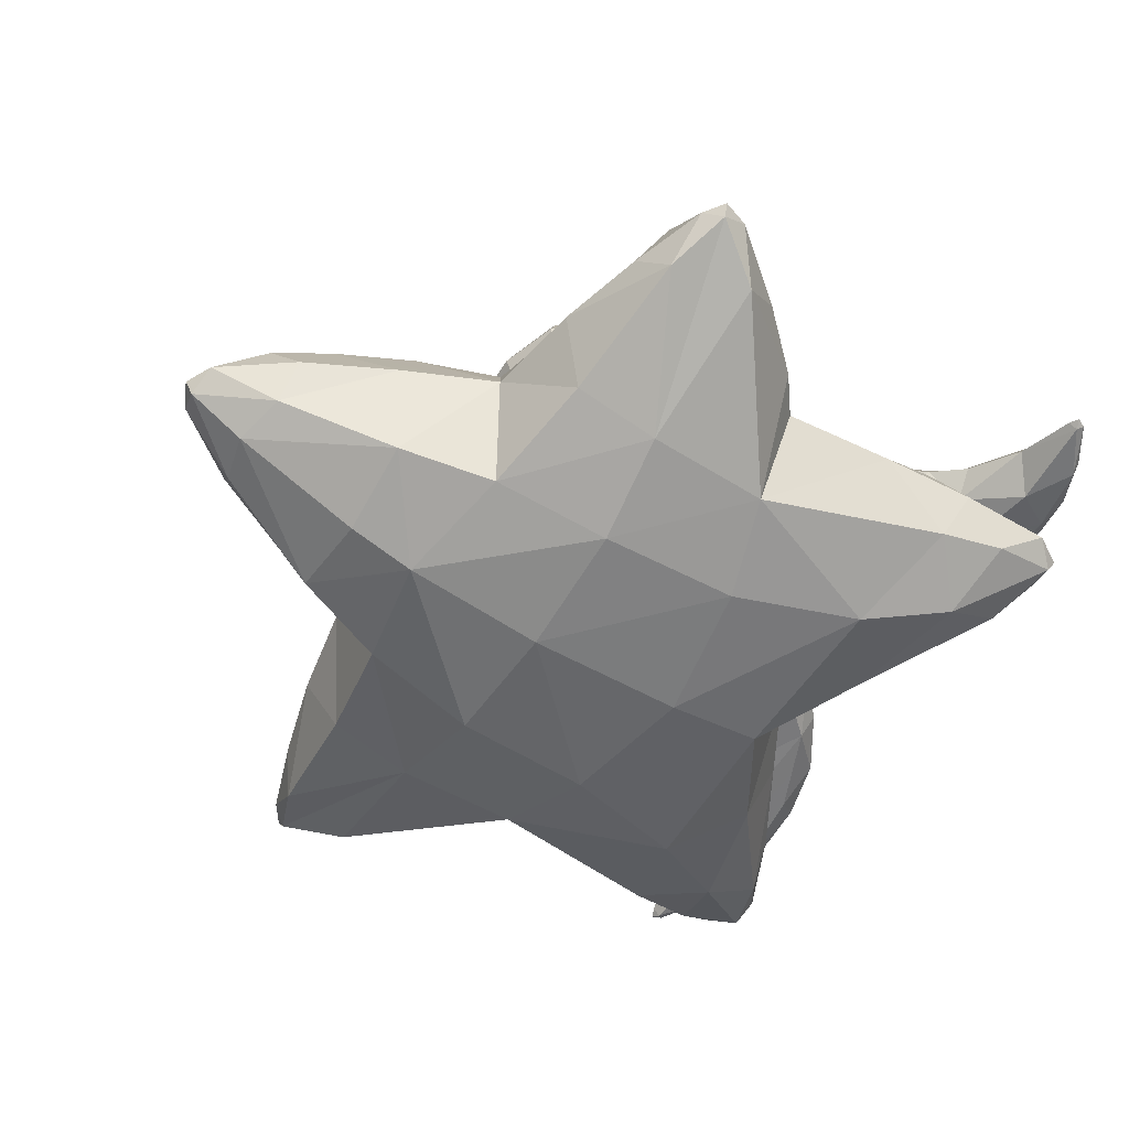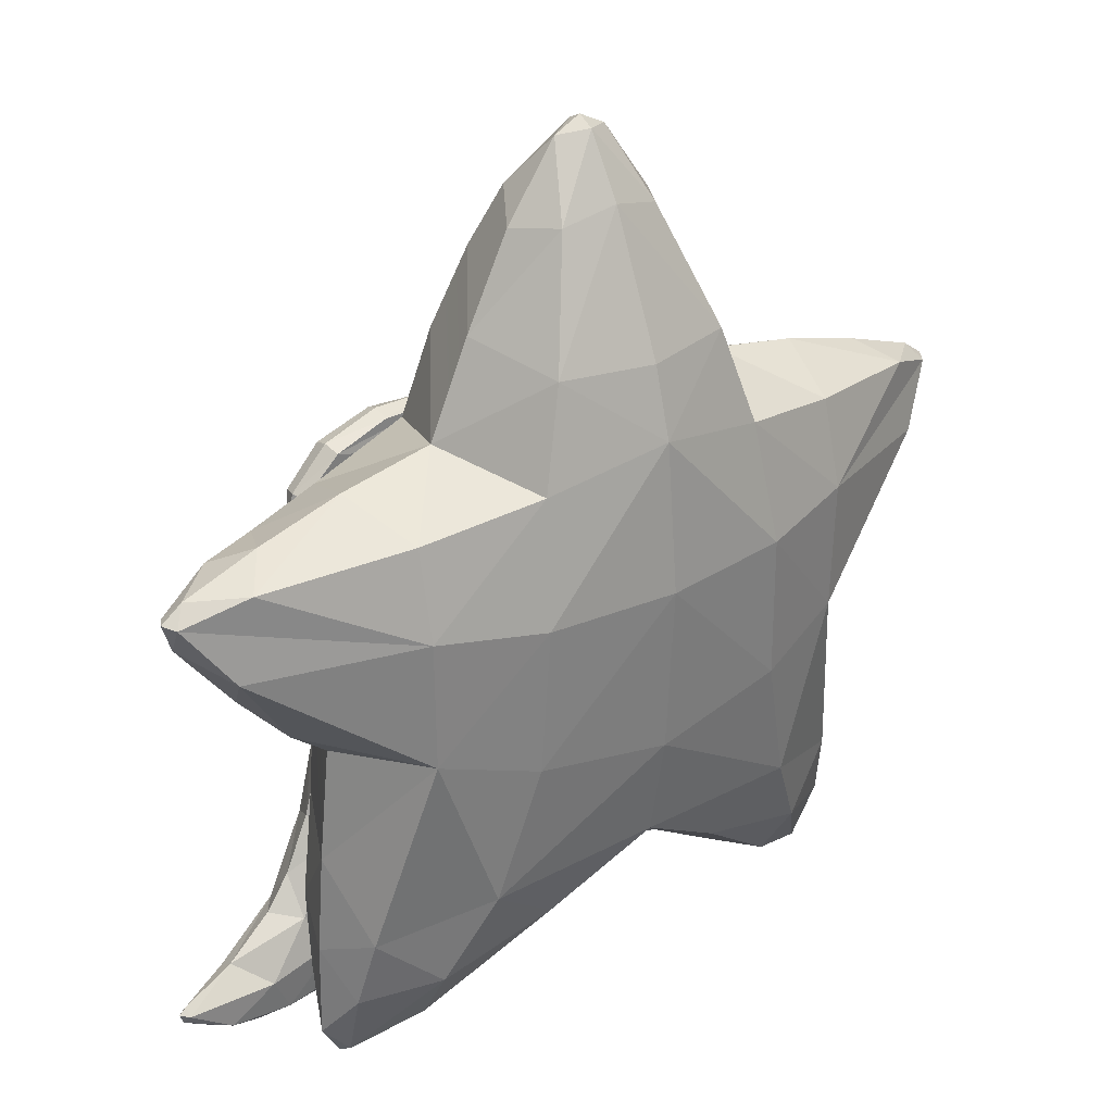
<metadata>
{"format":"obj","ext":"obj","renderer":"f3d","projection":"perspective","resolution":1024,"background":"white","views":[{"elev":-57.0,"azim":-122.2,"up":"+Z"},{"elev":28.3,"azim":141.1,"up":"+Y"}]}
</metadata>
<code>
o Eldstar:Mesh.006
v 0.07448 0.1987 0.05291
v 0.01786 0.2524 0.06332
v 0.01786 0.1987 0.05917
v 0.01786 0.3061 0.06105
v 0.07448 0.2524 0.05795
v 0.07448 0.3061 0.05502
v -0.01786 0.2524 0.06332
v -0.07448 0.1987 0.05291
v -0.01786 0.1987 0.05917
v -0.07448 0.2524 0.05795
v -0.01786 0.3061 0.06105
v -0.07448 0.3061 0.05502
v -0.1273 0.07552 0.02579
v -0.05553 0.08751 0.0309
v -0.09776 0.1158 0.04046
v -0.07593 0.2757 0.05589
v 1e-06 0.3562 0.05472
v -0.06852 0.3427 0.04189
v -0.1341 0.2113 0.03698
v -0.08458 0.1584 0.0479
v -0.07929 0.1943 0.05072
v -0.1845 0.2227 -0.01777
v -0.1966 0.2582 0.01498
v -0.193 0.2923 0.02817
v -0.2248 0.2775 0.003633
v -0.2244 0.3027 0.01088
v -0.1633 0.2066 -0.01777
v -0.2479 0.3095 -0.01029
v -0.2523 0.3108 -0.01777
v -0.2472 0.2955 -0.01777
v -0.2146 0.2548 -0.01777
v -0.1809 0.3249 0.01367
v -0.1484 0.3474 -0.01777
v -0.1972 0.334 -0.01776
v -0.09404 0.3572 -0.01776
v -0.1346 0.3312 0.02606
v -0.2141 0.3224 0.003775
v -0.2404 0.3193 -0.01777
v -0.1621 0.02115 -0.01035
v -0.1646 0.01724 -0.01776
v -0.1477 0.01789 -0.01776
v 1e-06 0.1232 0.04657
v 1e-06 0.09792 -0.01777
v -0.1596 0.09987 0.01578
v -0.1233 0.03546 0.003506
v -0.1014 0.03936 -0.01776
v -0.0895 0.05823 0.01739
v -0.1699 0.1426 -0.01776
v -0.174 0.08751 -0.01777
v -0.1434 0.1505 0.03032
v -0.05089 0.06864 -0.01776
v -0.1749 0.0343 -0.01776
v -0.1653 0.06083 0.003507
v -0.1465 0.04717 0.009488
v -0.05545 0.3924 0.0332
v 1e-06 0.3948 0.04413
v -0.07057 0.4087 -0.01777
v -0.02958 0.4715 0.004956
v -0.04523 0.4586 -0.01776
v -0.04117 0.4379 0.0196
v 1e-06 0.5032 -0.01037
v 1e-06 0.4732 0.01186
v -0.01566 0.4992 -0.01776
v 1e-06 0.4396 0.02734
v 1e-06 0.1707 0.0565
v -0.1414 0.2825 0.04404
v 1e-06 0.2743 0.06251
v 0.05553 0.08751 0.0309
v 0.1273 0.07552 0.02579
v 0.09776 0.1158 0.04046
v 0.1341 0.2113 0.03698
v 0.07593 0.2757 0.05589
v 0.0793 0.1943 0.05072
v 0.06852 0.3427 0.04189
v 0.1845 0.2227 -0.01776
v 0.1966 0.2546 0.01498
v 0.193 0.2923 0.02817
v 0.1414 0.2825 0.04404
v 0.2248 0.2774 0.003634
v 0.2244 0.3027 0.01088
v 0.1633 0.2066 -0.01776
v 0.2523 0.3108 -0.01776
v 0.2479 0.3095 -0.01029
v 0.2472 0.2955 -0.01776
v 0.2146 0.2548 -0.01777
v 0.1484 0.3474 -0.01776
v 0.1809 0.3249 0.01367
v 0.1972 0.334 -0.01776
v 0.2404 0.3192 -0.01776
v 0.2141 0.3223 0.003776
v 0.1346 0.3311 0.02606
v 0.09404 0.3572 -0.01776
v 0.1596 0.09987 0.01578
v 0.1014 0.03936 -0.01776
v 0.1233 0.03546 0.003506
v 0.0895 0.05823 0.01739
v 0.05089 0.06864 -0.01776
v 0.1621 0.02115 -0.01035
v 0.1653 0.06083 0.003507
v 0.1465 0.04717 0.009488
v 0.1699 0.1426 -0.01776
v 0.1477 0.01789 -0.01776
v 0.05545 0.3924 0.0332
v 0.02958 0.4715 0.004956
v 0.04117 0.4379 0.0196
v 0.08459 0.1584 0.0479
v 0.1434 0.1505 0.03032
v 1e-06 0.2743 -0.09627
v 0.0793 0.1943 -0.08625
v 1e-06 0.1808 -0.09056
v 0.0527 0.3964 -0.06703
v 1e-06 0.4688 -0.04651
v 0.02958 0.4615 -0.04111
v 0.07593 0.2757 -0.08965
v 0.09996 0.1188 -0.07599
v 0.1341 0.2113 -0.07251
v 0.1596 0.09987 -0.04872
v 0.07057 0.4087 -0.01777
v 0.04523 0.4586 -0.01776
v 0.2141 0.3223 -0.03931
v 0.1346 0.3311 -0.06159
v 0.1357 0.2825 -0.07347
v 0.2248 0.2774 -0.03916
v 0.1233 0.03546 -0.03903
v 0.1251 0.07014 -0.06132
v 0.1621 0.02115 -0.02517
v 0.1653 0.06083 -0.03903
v 1e-06 0.3948 -0.07789
v 1e-06 0.3562 -0.08848
v 0.06852 0.3427 -0.07742
v 0.05784 0.08751 -0.06643
v 0.2479 0.3095 -0.02524
v 0.1646 0.01724 -0.01776
v 1e-06 0.1232 -0.08003
v 0.174 0.08751 -0.01777
v 0.1749 0.0343 -0.01776
v 1e-06 0.5019 -0.02705
v 1e-06 0.5069 -0.01777
v 0.01566 0.4992 -0.01776
v -0.07929 0.1943 -0.08625
v -0.0527 0.3964 -0.06703
v -0.02958 0.4615 -0.04111
v -0.07593 0.2757 -0.08965
v -0.09996 0.1188 -0.07599
v -0.1341 0.2113 -0.07251
v -0.1596 0.09987 -0.04872
v -0.2141 0.3224 -0.03931
v -0.1346 0.3312 -0.06159
v -0.06852 0.3427 -0.07742
v -0.1357 0.2825 -0.07347
v -0.2248 0.2775 -0.03916
v -0.1233 0.03546 -0.03903
v -0.1653 0.06083 -0.03903
v -0.1251 0.07014 -0.06132
v -0.1621 0.02115 -0.02517
v -0.2479 0.3095 -0.02524
v -0.05784 0.08751 -0.06643
v -0.02051 0.1998 0.07957
v -0.04682 0.1791 0.09183
v 1e-06 0.1693 0.09009
v 1e-06 0.08792 0.07926
v -0.02039 0.05547 0.05887
v 1e-06 0.07986 0.06069
v -0.01784 0.07451 0.08512
v -0.228 0.0336 0.03546
v -0.2003 0.01902 0.04759
v -0.226 0.03714 0.04027
v -0.1675 0.03206 0.06602
v -0.1905 0.04253 0.05593
v -0.1922 0.02757 0.05647
v -0.121 0.1033 0.07771
v -0.145 0.08287 0.05628
v -0.1483 0.06295 0.06937
v -0.09976 0.06271 0.08458
v -0.07094 0.09447 0.09398
v -0.0348 0.2112 0.07014
v -0.06086 0.2127 0.06423
v -0.06022 0.2104 0.07015
v -0.01528 0.2057 0.06407
v -0.03399 0.2135 0.06433
v -0.1619 0.01199 0.05705
v -0.1299 0.04213 0.07549
v -0.05417 0.03898 0.07353
v -0.05933 0.126 0.09627
v -0.1095 0.1412 0.08026
v -0.09551 0.1776 0.08191
v -0.161 0.06572 0.0529
v -0.1286 0.1128 0.05944
v -0.1137 0.1601 0.06161
v -0.09886 0.1915 0.06279
v -0.05092 0.201 0.08072
v -0.07835 0.1987 0.07639
v -0.1776 0.007079 0.04304
v -0.2052 0.01851 0.03888
v -0.1144 0.004013 0.05
v -0.1076 0.01702 0.0645
v -0.07854 0.01294 0.05312
v -0.07991 0.2057 0.06371
v 1e-06 0.1059 0.09008
v -0.1518 0.003416 0.04642
v -0.1907 0.04899 0.04597
v -0.0154 0.08178 0.04084
v 1e-06 0.1107 0.04344
v -0.09346 0.06271 0.03705
v -0.05363 0.03898 0.04236
v -0.0931 0.1782 0.0469
v 1e-06 0.1684 0.04858
v -0.05702 0.1244 0.04183
v -0.1176 0.1033 0.04261
v -0.1457 0.06294 0.04004
v -0.04526 0.03355 0.05647
v -0.03475 0.2112 0.05867
v -0.05995 0.2104 0.0585
v -0.07737 0.2007 0.0538
v -0.02049 0.1998 0.05406
v -0.1267 0.04212 0.03521
v -0.1993 0.01902 0.03292
v -0.1603 0.01199 0.03604
v -0.1054 0.01702 0.04056
v -0.1717 0.03401 0.0327
v -0.05054 0.201 0.05194
v -0.2251 0.03725 0.03278
v -0.2303 0.03923 0.03559
v -0.2247 0.04165 0.03727
v 0.02051 0.1998 0.07957
v 1e-06 0.1863 0.08236
v 0.01528 0.2057 0.06407
v 0.2003 0.01902 0.04759
v 0.228 0.0336 0.03546
v 0.226 0.03714 0.04027
v 0.1905 0.04253 0.05593
v 0.1675 0.03206 0.06602
v 0.1922 0.02757 0.05647
v 0.145 0.08287 0.05628
v 0.121 0.1033 0.07771
v 0.1483 0.06195 0.06936
v 0.09976 0.06271 0.08458
v 0.07094 0.09447 0.09398
v 0.02039 0.05547 0.05887
v 0.05417 0.03898 0.07353
v 0.01784 0.07451 0.08512
v 0.07835 0.1987 0.07639
v 0.07991 0.2057 0.06371
v 0.06022 0.2104 0.07015
v 0.09886 0.1915 0.06279
v 0.0348 0.2112 0.07014
v 0.03399 0.2135 0.06433
v 0.1619 0.01199 0.05705
v 0.1076 0.01702 0.0645
v 0.1299 0.04213 0.07549
v 0.161 0.06572 0.0529
v 0.1286 0.1128 0.05944
v 0.05092 0.201 0.08072
v 0.09551 0.1776 0.08191
v 0.1776 0.007079 0.04304
v 0.2052 0.01851 0.03888
v 0.1144 0.004013 0.05
v 0.07854 0.01294 0.05312
v 0.04682 0.1791 0.09183
v 1e-06 0.188 0.06373
v 0.1518 0.003416 0.04642
v 0.1907 0.04899 0.04597
v 0.06086 0.2127 0.06423
v 0.02049 0.1998 0.05406
v 0.0154 0.08178 0.04084
v 0.09346 0.06271 0.03705
v 0.05363 0.03898 0.04236
v 0.1176 0.1033 0.04261
v 0.1457 0.06195 0.04004
v 0.05702 0.1244 0.04183
v 0.04526 0.03355 0.05647
v 0.03475 0.2112 0.05867
v 0.05995 0.2104 0.0585
v 0.07737 0.2007 0.0538
v 0.1267 0.04212 0.03521
v 0.1993 0.01902 0.03292
v 0.1603 0.01199 0.03604
v 0.1054 0.01702 0.04056
v 0.1717 0.03401 0.0327
v 0.05054 0.201 0.05194
v 0.2303 0.03923 0.03559
v 0.2251 0.03725 0.03278
v 0.2247 0.04165 0.03727
v 1e-06 0.1456 0.09272
v 0.0931 0.1782 0.0469
v 0.05933 0.126 0.09627
v 0.1095 0.1412 0.08026
v 0.1137 0.1601 0.06161
v -0.1051 0.2921 0.07912
v -0.098 0.2643 0.07297
v -0.08879 0.2782 0.07457
v -0.12 0.3042 0.07448
v -0.101 0.3281 0.06567
v -0.1227 0.3058 0.06567
v -0.1197 0.2676 0.06958
v -0.1278 0.283 0.06567
v -0.1233 0.2692 0.06567
v -0.08269 0.2733 0.06567
v -0.09336 0.2608 0.06567
v -0.09941 0.325 0.07547
v -0.1219 0.2783 0.07381
v -0.1149 0.2624 0.06567
v -0.08913 0.3123 0.07987
v -0.06752 0.3364 0.07376
v -0.03394 0.3282 0.07431
v -0.03424 0.3344 0.07137
v -0.06435 0.3249 0.07883
v -0.03408 0.3221 0.07137
v -0.0138 0.3256 0.06801
v -0.01328 0.3221 0.06567
v -0.03374 0.3184 0.06567
v -0.0612 0.3146 0.07457
v -0.07615 0.2935 0.06567
v -0.07876 0.2978 0.07548
v -0.05846 0.3098 0.06567
v -0.09941 0.325 0.05655
v -0.09898 0.2684 0.05827
v -0.1045 0.2595 0.06567
v -0.1205 0.2781 0.05893
v -0.06752 0.3355 0.05785
v -0.03402 0.3387 0.06567
v -0.06836 0.3393 0.06567
v -0.01278 0.3285 0.06567
v -0.03424 0.3344 0.05944
v -0.07876 0.2978 0.05667
v -0.03408 0.3221 0.05943
v -0.0612 0.3146 0.05625
v -0.01113 0.3249 0.06567
v -0.0138 0.3256 0.06332
v -0.12 0.3042 0.05826
v 0.098 0.2643 0.07297
v 0.1051 0.2921 0.07912
v 0.08879 0.2782 0.07457
v 0.101 0.3281 0.06567
v 0.12 0.3042 0.07448
v 0.1227 0.3058 0.06567
v 0.1278 0.283 0.06567
v 0.1149 0.2624 0.06567
v 0.1045 0.2595 0.06567
v 0.08269 0.2733 0.06567
v 0.09336 0.2608 0.06567
v 0.09941 0.325 0.07547
v 0.06752 0.3364 0.07376
v 0.03402 0.3387 0.06567
v 0.06836 0.3393 0.06567
v 0.08913 0.3123 0.07987
v 0.06435 0.3249 0.07883
v 0.03394 0.3282 0.07431
v 0.03424 0.3344 0.07137
v 0.1197 0.2676 0.06958
v 0.03408 0.3221 0.07137
v 0.01328 0.3221 0.06567
v 0.03375 0.3184 0.06567
v 0.0612 0.3146 0.07457
v 0.05846 0.3098 0.06567
v 0.07876 0.2978 0.07548
v 0.01113 0.3249 0.06567
v 0.0138 0.3256 0.06801
v 0.01278 0.3285 0.06567
v 0.1219 0.2783 0.07381
v 0.07615 0.2935 0.06567
v 0.09941 0.325 0.05655
v 0.12 0.3042 0.05826
v 0.09898 0.2684 0.05827
v 0.1233 0.2692 0.06567
v 0.1205 0.2781 0.05893
v 0.06752 0.3355 0.05785
v 0.0612 0.3146 0.05625
v 0.03424 0.3344 0.05944
v 0.03408 0.3221 0.05943
v 0.0138 0.3256 0.06332
v 0.07876 0.2978 0.05667
f 158 159 160
f 161 162 163
f 162 161 164
f 165 166 167
f 168 169 170
f 171 172 173
f 174 164 175
f 176 177 178
f 176 179 180
f 170 181 168
f 182 183 174
f 171 184 185
f 185 159 186
f 173 172 187
f 185 188 171
f 172 171 188
f 188 185 189
f 186 190 189
f 186 191 192
f 166 193 181
f 193 166 194
f 181 195 196
f 196 195 197
f 170 167 166
f 167 170 169
f 189 185 186
f 190 186 192
f 198 178 177
f 159 185 184
f 191 186 159
f 199 175 164
f 168 173 169
f 196 168 181
f 195 181 200
f 166 165 194
f 173 201 169
f 201 167 169
f 181 193 200
f 164 161 199
f 177 176 180
f 159 158 191
f 201 173 187
f 183 182 196
f 197 183 196
f 163 202 203
f 204 202 205
f 206 207 208
f 172 209 210
f 204 209 208
f 162 205 202
f 205 162 211
f 177 212 213
f 214 198 213
f 212 179 215
f 179 212 180
f 205 216 204
f 206 208 209
f 172 210 187
f 209 172 188
f 190 206 189
f 193 217 218
f 217 193 194
f 195 218 219
f 195 219 197
f 220 210 216
f 213 212 221
f 222 223 224
f 209 189 206
f 213 198 177
f 209 204 210
f 213 221 214
f 202 204 208
f 208 203 202
f 218 195 200
f 221 212 215
f 165 217 194
f 220 201 210
f 193 218 200
f 202 163 162
f 212 177 180
f 210 201 187
f 210 204 216
f 189 209 188
f 207 203 208
f 181 170 166
f 164 174 183
f 225 226 160
f 227 226 225
f 228 229 230
f 231 232 233
f 234 235 236
f 237 235 238
f 239 240 241
f 241 237 238
f 242 243 244
f 243 242 245
f 246 227 225
f 227 246 247
f 248 233 232
f 249 232 250
f 240 250 237
f 234 236 251
f 235 234 252
f 253 254 242
f 255 228 248
f 228 255 256
f 257 248 249
f 257 249 258
f 232 236 250
f 230 233 228
f 233 230 231
f 254 245 242
f 235 237 236
f 254 253 259
f 244 253 242
f 226 227 260
f 236 232 231
f 232 249 248
f 248 257 261
f 229 228 256
f 262 236 231
f 230 262 231
f 255 248 261
f 246 263 247
f 236 262 251
f 236 237 250
f 250 240 249
f 240 258 249
f 264 260 227
f 265 266 267
f 268 234 269
f 268 266 270
f 267 239 265
f 239 267 271
f 272 263 273
f 274 243 245
f 227 272 264
f 272 227 247
f 275 267 266
f 269 234 251
f 234 268 252
f 276 255 277
f 255 276 256
f 277 257 278
f 278 257 258
f 269 279 275
f 272 273 280
f 281 282 283
f 266 268 269
f 260 264 207
f 266 265 270
f 257 277 261
f 272 280 264
f 276 229 256
f 262 279 269
f 277 255 261
f 263 272 247
f 280 207 264
f 262 269 251
f 266 269 275
f 233 248 228
f 237 241 240
f 158 160 226
f 179 158 226
f 179 226 260
f 215 179 260
f 215 260 207
f 221 215 207
f 221 207 206
f 214 221 206
f 214 206 190
f 198 214 190
f 198 190 192
f 178 198 192
f 178 192 191
f 176 178 191
f 176 191 158
f 179 176 158
f 159 184 284
f 160 159 284
f 160 284 259
f 225 160 259
f 225 259 253
f 246 225 253
f 246 253 244
f 263 246 244
f 263 244 243
f 273 263 243
f 273 243 274
f 280 273 274
f 280 274 285
f 207 280 285
f 207 285 270
f 203 207 270
f 203 270 265
f 163 203 265
f 163 265 239
f 161 163 239
f 161 239 241
f 199 161 241
f 199 241 238
f 286 199 238
f 286 238 235
f 287 286 235
f 287 235 252
f 288 287 252
f 288 252 268
f 285 288 268
f 285 268 270
f 162 164 183
f 211 162 183
f 211 183 197
f 205 211 197
f 205 197 219
f 216 205 219
f 216 219 218
f 220 216 218
f 220 218 217
f 222 220 217
f 222 217 165
f 223 222 165
f 223 165 167
f 224 223 167
f 224 167 201
f 222 224 201
f 222 201 220
f 168 196 182
f 173 168 182
f 173 182 174
f 171 173 174
f 171 174 175
f 184 171 175
f 184 175 199
f 284 184 199
f 284 199 286
f 259 284 286
f 259 286 287
f 254 259 287
f 254 287 288
f 245 254 288
f 245 288 285
f 274 245 285
f 240 239 271
f 258 240 271
f 258 271 267
f 278 258 267
f 278 267 275
f 277 278 275
f 277 275 279
f 276 277 279
f 276 279 282
f 229 276 282
f 229 282 281
f 230 229 281
f 230 281 283
f 262 230 283
f 262 283 282
f 279 262 282
f 289 290 291
f 292 293 294
f 295 296 297
f 298 290 299
f 293 292 300
f 296 295 301
f 302 295 297
f 292 303 300
f 304 305 306
f 291 303 289
f 307 308 305
f 305 309 306
f 302 290 295
f 310 308 311
f 312 311 308
f 291 313 314
f 290 298 291
f 309 305 308
f 295 290 301
f 290 289 301
f 303 292 289
f 305 304 307
f 308 307 312
f 311 312 315
f 313 291 298
f 308 310 309
f 303 291 314
f 316 294 293
f 302 317 318
f 319 297 296
f 293 320 316
f 321 320 322
f 323 324 321
f 324 316 320
f 319 325 317
f 317 302 319
f 326 310 311
f 311 327 326
f 315 325 327
f 328 329 323
f 327 311 315
f 324 323 329
f 320 321 324
f 296 330 319
f 297 319 302
f 325 330 327
f 325 319 330
f 301 289 292
f 296 301 292
f 296 292 294
f 330 296 294
f 330 294 316
f 327 330 316
f 327 316 324
f 326 327 324
f 326 324 329
f 310 326 329
f 310 329 328
f 309 310 328
f 309 328 323
f 306 309 323
f 306 323 321
f 304 306 321
f 304 321 322
f 290 302 318
f 299 290 318
f 299 318 317
f 298 299 317
f 298 317 325
f 313 298 325
f 313 325 315
f 314 313 315
f 314 315 312
f 303 314 312
f 303 312 307
f 300 303 307
f 300 307 304
f 293 300 304
f 293 304 322
f 320 293 322
f 331 332 333
f 334 335 336
f 335 337 336
f 338 331 339
f 331 340 341
f 335 334 342
f 334 343 342
f 344 343 345
f 346 335 342
f 347 342 343
f 348 343 349
f 346 333 332
f 331 338 350
f 351 352 353
f 353 354 351
f 355 356 354
f 340 331 333
f 339 331 341
f 357 358 359
f 352 358 357
f 331 350 360
f 332 331 360
f 335 346 332
f 342 347 346
f 356 355 361
f 343 334 345
f 343 348 347
f 354 353 355
f 343 344 349
f 352 351 358
f 336 362 334
f 337 363 336
f 364 338 339
f 365 366 337
f 340 364 341
f 367 334 362
f 367 344 345
f 368 362 363
f 362 369 367
f 369 370 371
f 352 370 353
f 368 353 370
f 372 355 368
f 364 339 341
f 371 357 359
f 371 352 357
f 355 372 361
f 334 367 345
f 353 368 355
f 359 369 371
f 363 337 366
f 370 352 371
f 362 336 363
f 369 368 370
f 362 368 369
f 363 372 368
f 366 372 363
f 335 332 360
f 337 335 360
f 337 360 350
f 365 337 350
f 365 350 338
f 366 365 338
f 366 338 364
f 372 366 364
f 372 364 340
f 361 372 340
f 361 340 333
f 356 361 333
f 356 333 346
f 354 356 346
f 354 346 347
f 351 354 347
f 351 347 348
f 358 351 348
f 358 348 349
f 359 358 349
f 359 349 344
f 369 359 344
f 369 344 367
f 13 14 15
f 16 17 18
f 19 20 21
f 22 19 23
f 19 24 23
f 25 24 26
f 19 22 27
f 28 29 30
f 25 31 23
f 32 33 34
f 22 23 31
f 24 25 23
f 18 35 36
f 34 37 32
f 38 37 34
f 25 28 30
f 31 25 30
f 28 25 26
f 33 32 36
f 36 35 33
f 39 40 41
f 42 14 43
f 15 44 13
f 45 46 47
f 44 48 49
f 20 19 50
f 51 47 46
f 39 52 40
f 53 39 54
f 14 13 47
f 48 19 27
f 49 53 44
f 52 53 49
f 45 39 41
f 46 45 41
f 39 53 52
f 39 45 54
f 47 51 14
f 48 44 50
f 43 14 51
f 55 17 56
f 35 55 57
f 58 59 60
f 60 57 55
f 61 58 62
f 59 58 63
f 57 60 59
f 58 61 63
f 64 58 60
f 55 64 60
f 35 18 55
f 20 65 21
f 42 15 14
f 20 42 65
f 17 55 18
f 66 18 36
f 32 66 36
f 20 50 15
f 15 42 20
f 44 15 50
f 64 55 56
f 58 64 62
f 16 18 66
f 17 16 67
f 19 48 50
f 68 69 70
f 71 72 73
f 67 73 72
f 17 72 74
f 71 75 76
f 71 77 78
f 77 79 80
f 75 71 81
f 82 83 84
f 85 79 76
f 86 87 88
f 76 75 85
f 89 83 82
f 79 77 76
f 90 88 87
f 90 89 88
f 90 83 89
f 87 86 91
f 92 91 86
f 68 42 43
f 93 70 69
f 94 95 96
f 96 97 94
f 98 99 100
f 69 68 96
f 71 101 81
f 98 95 102
f 95 94 102
f 95 98 100
f 97 96 68
f 68 43 97
f 17 103 56
f 104 61 62
f 104 64 105
f 64 103 105
f 70 42 68
f 42 106 65
f 103 17 74
f 107 106 70
f 42 70 106
f 70 93 107
f 103 64 56
f 64 104 62
f 74 72 78
f 72 17 67
f 72 71 78
f 108 109 110
f 111 112 113
f 109 108 114
f 115 116 117
f 118 113 119
f 86 120 121
f 120 122 121
f 122 123 116
f 97 124 94
f 124 125 126
f 125 127 126
f 112 111 128
f 123 75 116
f 114 129 130
f 125 131 115
f 116 75 81
f 132 82 84
f 75 123 85
f 132 89 82
f 122 120 132
f 89 120 88
f 123 132 84
f 85 123 84
f 132 120 89
f 123 122 132
f 120 86 88
f 126 133 102
f 134 131 43
f 115 117 125
f 117 101 135
f 126 136 133
f 127 125 117
f 101 116 81
f 135 127 117
f 136 127 135
f 124 126 102
f 94 124 102
f 126 127 136
f 131 125 124
f 124 97 131
f 43 131 97
f 137 138 139
f 92 111 118
f 137 113 112
f 119 113 139
f 113 118 111
f 113 137 139
f 92 130 111
f 134 115 131
f 129 111 130
f 128 111 129
f 101 117 116
f 129 114 108
f 140 108 110
f 112 141 142
f 108 140 143
f 110 144 140
f 145 144 146
f 142 57 59
f 147 33 148
f 35 148 33
f 148 35 149
f 150 147 148
f 151 150 145
f 152 51 46
f 153 154 155
f 141 112 128
f 22 151 145
f 129 143 149
f 143 145 150
f 22 145 27
f 29 156 30
f 151 22 31
f 38 156 29
f 147 150 156
f 147 38 34
f 156 151 30
f 151 31 30
f 147 156 38
f 150 151 156
f 33 147 34
f 157 134 43
f 146 144 154
f 48 146 49
f 52 155 40
f 154 153 146
f 145 48 27
f 153 49 146
f 153 52 49
f 152 46 41
f 153 155 52
f 51 152 157
f 157 43 51
f 138 137 63
f 141 35 57
f 142 137 112
f 142 59 63
f 57 142 141
f 137 142 63
f 149 35 141
f 141 129 149
f 149 150 148
f 144 145 140
f 141 128 129
f 149 143 150
f 145 143 140
f 146 48 145
f 143 129 108
f 77 71 76
f 54 13 53
f 53 13 44
f 13 54 47
f 47 54 45
f 69 100 93
f 93 100 99
f 100 69 95
f 95 69 96
f 38 29 28
f 37 38 28
f 37 28 26
f 32 37 26
f 32 26 24
f 66 32 24
f 66 24 19
f 16 66 19
f 16 19 21
f 67 16 21
f 67 21 65
f 73 67 65
f 73 65 106
f 71 73 106
f 71 106 107
f 101 71 107
f 101 107 93
f 135 101 93
f 135 93 99
f 136 135 99
f 136 99 98
f 133 136 98
f 133 98 102
f 138 63 61
f 139 138 61
f 139 61 104
f 119 139 104
f 119 104 105
f 118 119 105
f 118 105 103
f 92 118 103
f 92 103 74
f 91 92 74
f 91 74 78
f 87 91 78
f 87 78 77
f 90 87 77
f 90 77 80
f 83 90 80
f 83 80 79
f 84 83 79
f 84 79 85
f 92 86 121
f 130 92 121
f 130 121 122
f 114 130 122
f 114 122 116
f 109 114 116
f 109 116 115
f 110 109 115
f 110 115 134
f 144 110 134
f 144 134 157
f 154 144 157
f 154 157 152
f 155 154 152
f 155 152 41
f 40 155 41
f 1 2 3
f 4 5 6
f 5 4 2
f 2 1 5
f 7 8 9
f 10 11 12
f 11 10 7
f 8 7 10

</code>
